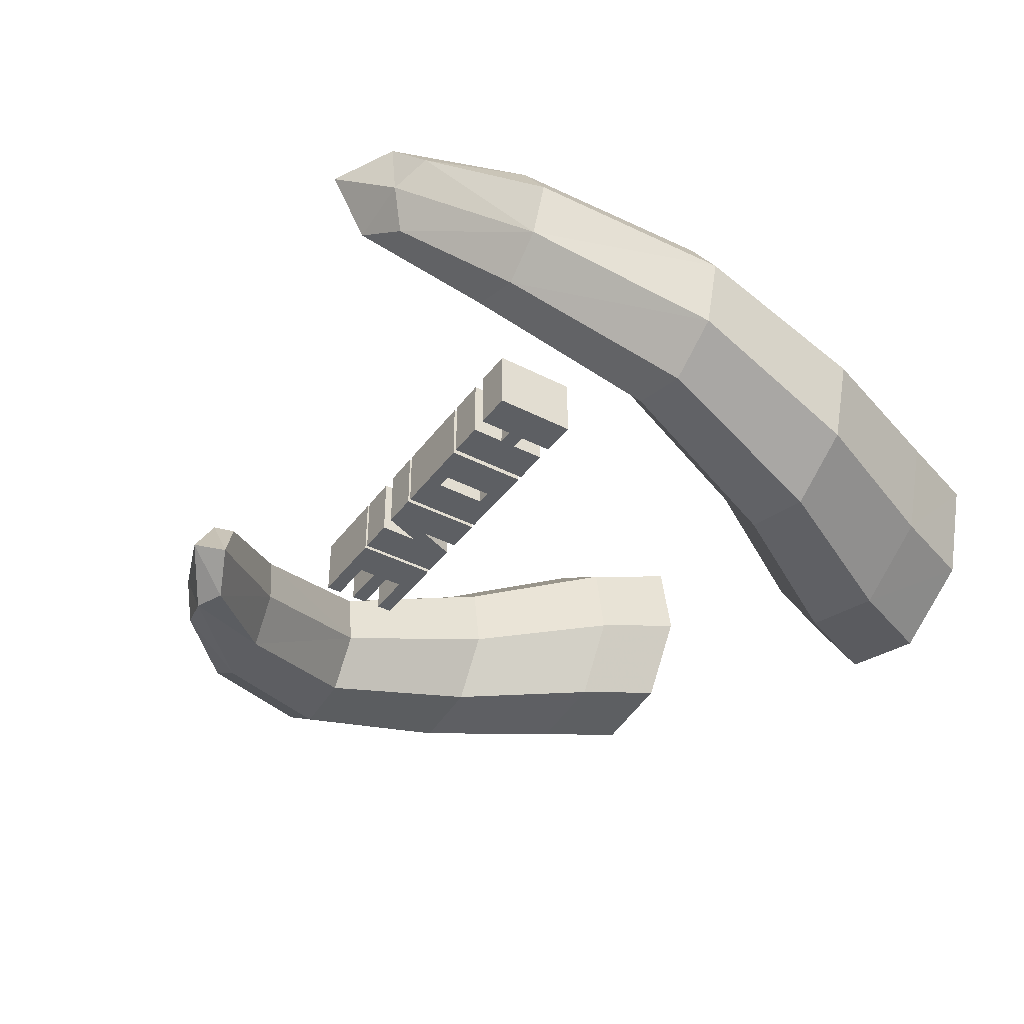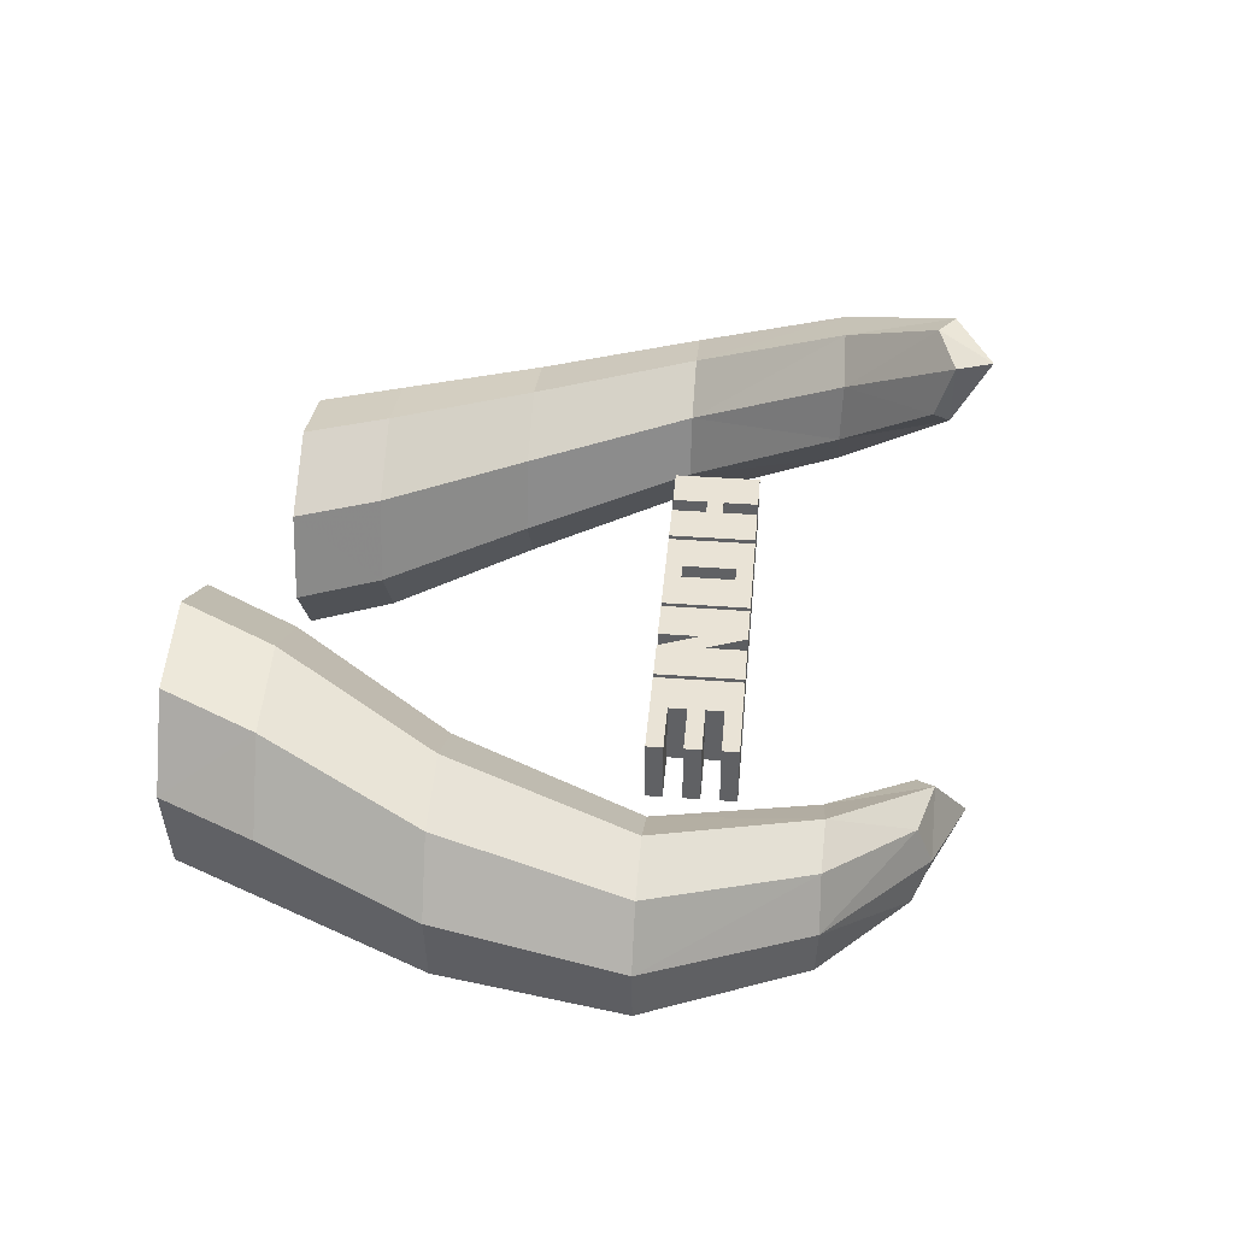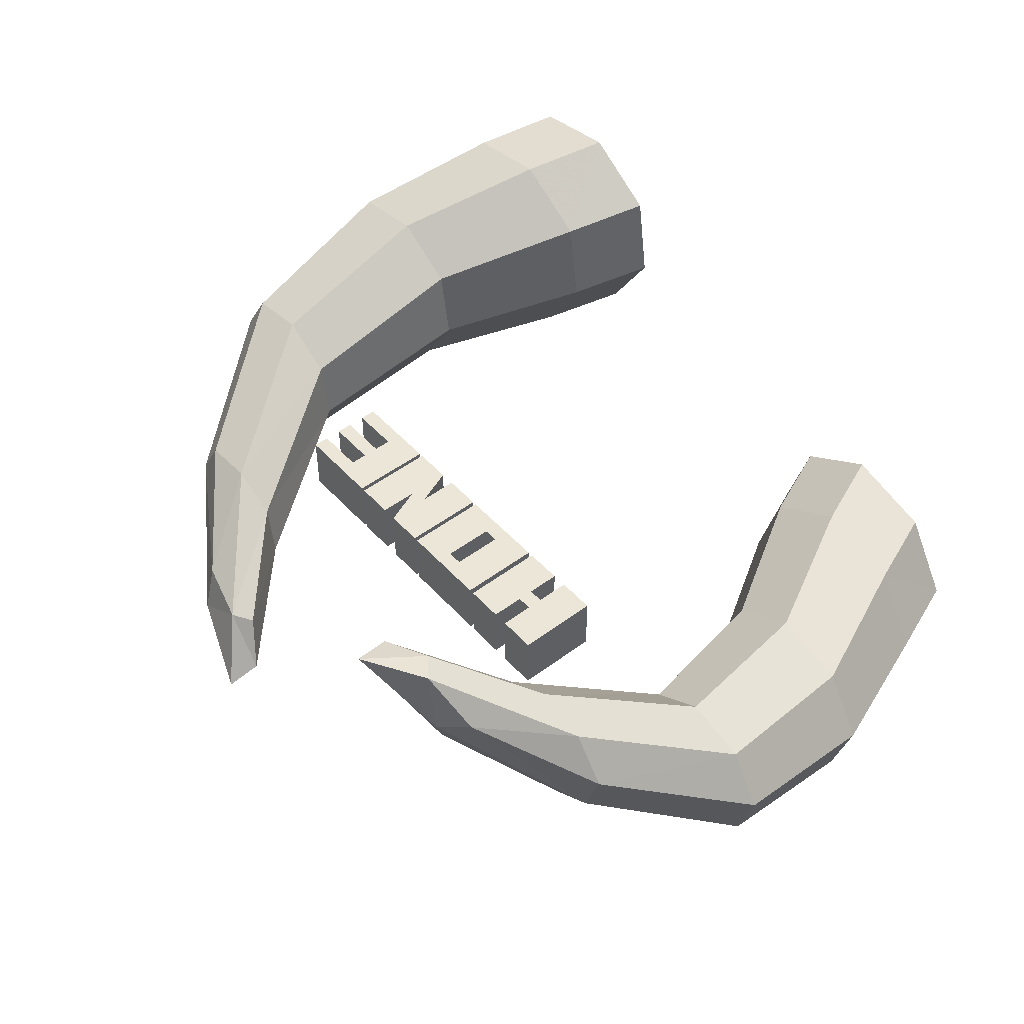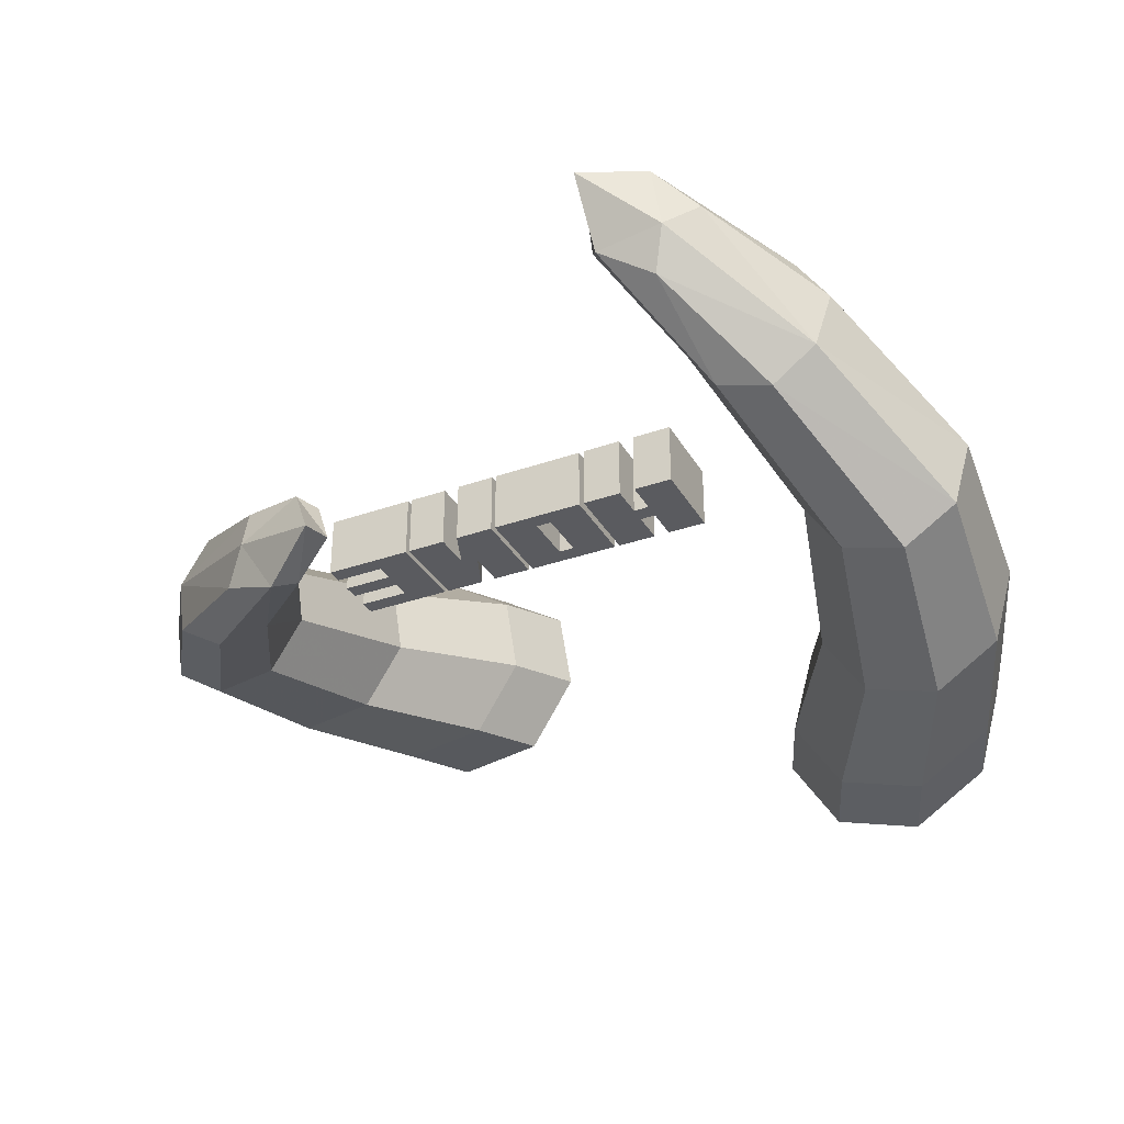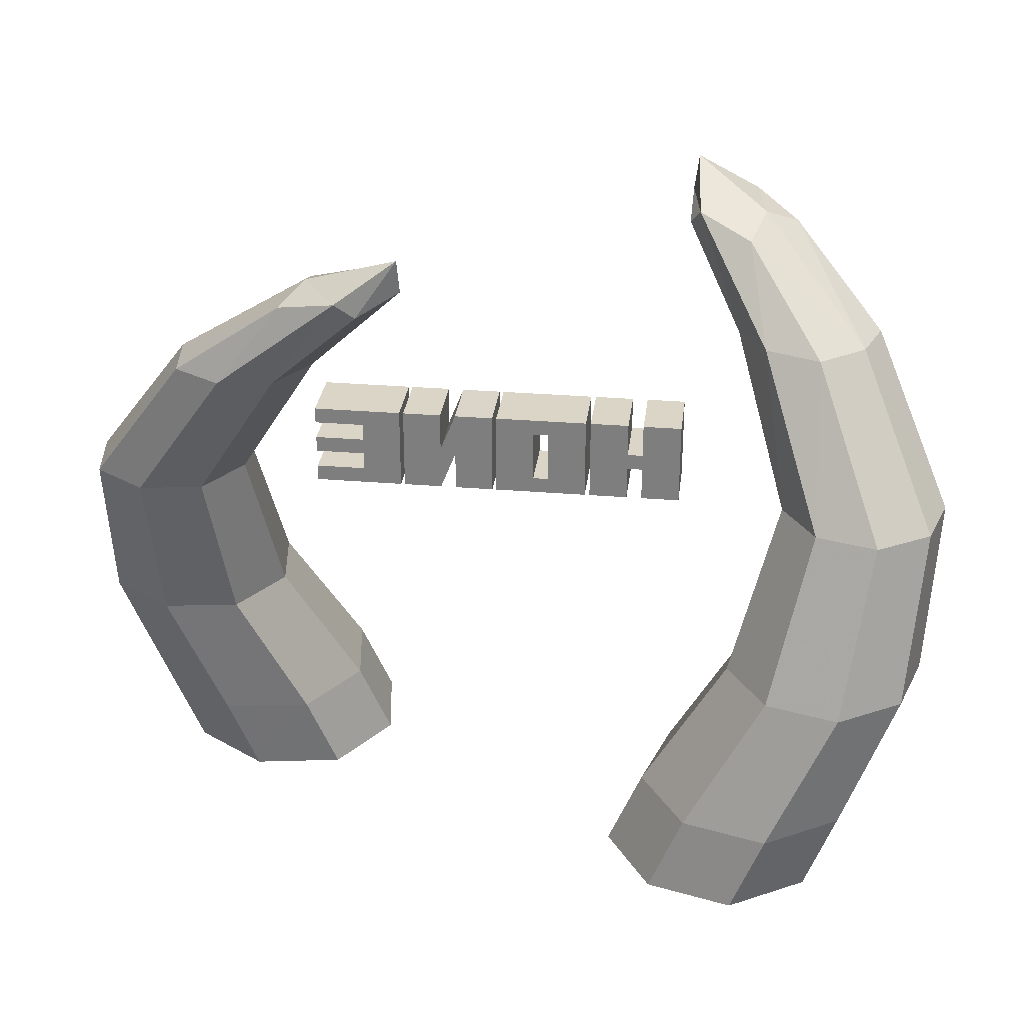
<metadata>
{"format":"obj","ext":"obj","renderer":"f3d","projection":"perspective","resolution":1024,"background":"white","views":[{"elev":-40.0,"azim":-122.6,"up":"+Z"},{"elev":42.1,"azim":95.1,"up":"+Z"},{"elev":48.6,"azim":-129.9,"up":"+Z"},{"elev":-33.1,"azim":-154.1,"up":"+Z"},{"elev":29.5,"azim":-173.0,"up":"+Y"}]}
</metadata>
<code>
o Cube
v -2.24 -2.581 -1.561
v -1.242 -2.581 -0.8183
v -2.983 -2.581 -0.5631
v -1.985 -2.581 0.1798
v -2.932 -0.2774 -0.925
v -2.22 -0.2774 -0.3949
v -3.462 -0.2774 -0.2128
v -2.75 -0.2774 0.3173
v -1.863 1.497 0.5972
v -1.382 1.497 0.9549
v -2.22 1.497 1.078
v -1.74 1.497 1.435
v -2.001 -3.2 -1.578
v -1.742 -3.2 0.1921
v -0.9862 -3.2 -0.8227
v -2.756 -3.2 -0.5633
v -1.427 -2.581 -0.1799
v -1.602 -2.581 -1.377
v -2.624 -2.581 -0.004522
v -2.799 -2.581 -1.201
v -2.352 -0.2774 0.06061
v -2.477 -0.2774 -0.7935
v -3.206 -0.2774 0.1858
v -3.331 -0.2774 -0.6683
v -2.509 -1.528 0.1074
v -3.364 -1.528 -0.5291
v -2.727 -1.528 -1.384
v -1.872 -1.528 -0.7478
v -1.385 1.621 1.358
v -1.46 1.621 0.8471
v -1.896 1.621 1.433
v -1.971 1.621 0.922
v -2.435 0.8493 -0.1158
v -1.812 0.8493 0.3474
v -2.276 0.8493 0.9696
v -2.898 0.8493 0.5064
v -3.056 -1.528 -0.05054
v -1.173 -3.203 -0.1733
v -2.391 -3.203 0.005248
v -1.352 -3.203 -1.391
v -2.57 -3.203 -1.213
v -2.024 0.8615 0.01102
v -2.18 -1.528 -1.226
v -3.206 -1.528 -1.076
v -2.03 -1.528 -0.2008
v -1.418 1.881 1.4
v -2.662 0.8615 0.8672
v -1.915 0.8615 0.7578
v -2.771 0.8615 0.1205
f 3 37 26
f 19 25 37
f 37 8 23
f 37 7 26
f 4 39 14
f 19 16 39
f 13 18 40
f 40 2 15
f 16 20 41
f 41 1 13
f 6 42 34
f 22 33 42
f 42 9 30
f 34 30 10
f 18 28 2
f 1 43 18
f 27 22 43
f 28 22 6
f 20 27 1
f 3 44 20
f 26 24 44
f 44 5 27
f 32 30 9
f 32 31 46
f 46 12 29
f 30 29 10
f 23 36 7
f 8 47 23
f 35 31 47
f 47 11 36
f 24 33 5
f 7 49 24
f 49 11 32
f 49 9 33
f 3 19 37
f 19 4 25
f 37 25 8
f 37 23 7
f 4 19 39
f 19 3 16
f 13 1 18
f 40 18 2
f 16 3 20
f 41 20 1
f 6 22 42
f 22 5 33
f 42 33 9
f 34 42 30
f 18 43 28
f 1 27 43
f 27 5 22
f 28 43 22
f 20 44 27
f 3 26 44
f 26 7 24
f 44 24 5
f 32 46 30
f 32 11 31
f 46 31 12
f 30 46 29
f 23 47 36
f 8 35 47
f 35 12 31
f 47 31 11
f 24 49 33
f 7 36 49
f 49 36 11
f 49 32 9
f 2 38 15
f 17 14 38
f 4 45 25
f 17 28 45
f 45 6 21
f 25 21 8
f 21 35 8
f 21 34 48
f 48 10 29
f 48 12 35
f 2 17 38
f 17 4 14
f 4 17 45
f 17 2 28
f 45 28 6
f 25 45 21
f 21 48 35
f 21 6 34
f 48 34 10
f 48 29 12
o Cube.001
v 2.607 -2.581 1.331
v 1.388 -2.581 1.08
v 2.858 -2.581 0.1128
v 1.64 -2.581 -0.1387
v 2.965 -0.2774 0.4624
v 2.095 -0.2774 0.2829
v 3.144 -0.2774 -0.4071
v 2.275 -0.2774 -0.5866
v 1.352 1.497 -0.4652
v 0.7655 1.497 -0.5863
v 1.473 1.497 -1.052
v 0.8866 1.497 -1.173
v 2.397 -3.2 1.448
v 1.414 -3.2 -0.04689
v 1.158 -3.2 1.192
v 2.653 -3.2 0.2088
v 1.285 -2.581 0.4234
v 1.95 -2.581 1.434
v 2.296 -2.581 -0.2414
v 2.961 -2.581 0.7692
v 2.022 -0.2774 -0.1855
v 2.496 -0.2774 0.5357
v 2.743 -0.2774 -0.6599
v 3.218 -0.2774 0.06129
v 2.145 -1.528 -0.2943
v 3.189 -1.528 -0.07881
v 2.973 -1.528 0.9652
v 1.929 -1.528 0.7497
v 0.5974 1.621 -0.9528
v 0.8812 1.621 -0.5213
v 1.029 1.621 -1.237
v 1.313 1.621 -0.8051
v 2.172 0.8493 -0.06074
v 1.412 0.8493 -0.2175
v 1.569 0.8493 -0.9772
v 2.329 0.8493 -0.8204
v 2.707 -1.528 -0.3823
v 1.053 -3.203 0.5245
v 2.081 -3.203 -0.152
v 1.729 -3.203 1.553
v 2.758 -3.203 0.8764
v 1.746 0.8615 -0.002213
v 2.411 -1.528 1.053
v 3.277 -1.528 0.4836
v 1.841 -1.528 0.1873
v 0.6102 1.881 -1.005
v 1.962 0.8615 -1.048
v 1.332 0.8615 -0.6327
v 2.377 0.8615 -0.417
f 52 86 75
f 68 74 86
f 86 57 72
f 86 56 75
f 53 88 63
f 68 65 88
f 62 67 89
f 89 51 64
f 65 69 90
f 90 50 62
f 55 91 83
f 71 82 91
f 91 58 79
f 83 79 59
f 67 77 51
f 50 92 67
f 76 71 92
f 77 71 55
f 69 76 50
f 52 93 69
f 75 73 93
f 93 54 76
f 81 79 58
f 81 80 95
f 95 61 78
f 79 78 59
f 72 85 56
f 57 96 72
f 84 80 96
f 96 60 85
f 73 82 54
f 56 98 73
f 98 60 81
f 98 58 82
f 52 68 86
f 68 53 74
f 86 74 57
f 86 72 56
f 53 68 88
f 68 52 65
f 62 50 67
f 89 67 51
f 65 52 69
f 90 69 50
f 55 71 91
f 71 54 82
f 91 82 58
f 83 91 79
f 67 92 77
f 50 76 92
f 76 54 71
f 77 92 71
f 69 93 76
f 52 75 93
f 75 56 73
f 93 73 54
f 81 95 79
f 81 60 80
f 95 80 61
f 79 95 78
f 72 96 85
f 57 84 96
f 84 61 80
f 96 80 60
f 73 98 82
f 56 85 98
f 98 85 60
f 98 81 58
f 51 87 64
f 66 63 87
f 53 94 74
f 66 77 94
f 94 55 70
f 74 70 57
f 70 84 57
f 70 83 97
f 97 59 78
f 97 61 84
f 51 66 87
f 66 53 63
f 53 66 94
f 66 51 77
f 94 77 55
f 74 94 70
f 70 97 84
f 70 55 83
f 97 83 59
f 97 78 61
o Ресурс_2
v -0.2856 0.1609 -0.233
v -0.2856 -0.2211 -0.233
v -0.4012 -0.2211 -0.233
v -0.4012 0.1609 -0.233
v -0.2856 0.1609 0.233
v -0.2856 -0.2211 0.233
v -0.4012 -0.2211 0.233
v -0.4012 0.1609 0.233
v -0.2856 -0.03009 0
v -0.3434 -0.2211 0
v -0.4012 -0.03009 0
v -0.3434 0.1609 -0
v 0.003445 -0.3417 -0.233
v 0.003445 0.2816 -0.233
v -0.6903 0.2816 -0.233
v -0.6903 -0.3417 -0.233
v 0.003445 -0.3417 0.233
v 0.003445 0.2816 0.233
v -0.6903 0.2816 0.233
v -0.6903 -0.3417 0.233
v 0.003445 -0.03009 0
v -0.3434 0.2816 -0
v -0.6903 -0.03009 0
v -0.3434 -0.3417 0
v 0.729 -0.3417 -0.233
v 0.729 0.2816 -0.233
v 0.4399 0.2816 -0.233
v 0.4399 -0.01228 -0.233
v 0.3243 0.2813 -0.233
v 0.03527 0.2816 -0.233
v 0.03527 -0.3417 -0.233
v 0.3243 -0.3417 -0.233
v 0.3243 -0.04788 -0.233
v 0.4399 -0.3415 -0.233
v 0.729 -0.3417 0.233
v 0.729 0.2816 0.233
v 0.4399 0.2816 0.233
v 0.4399 -0.01228 0.233
v 0.3243 0.2813 0.233
v 0.03527 0.2816 0.233
v 0.03527 -0.3417 0.233
v 0.3243 -0.3417 0.233
v 0.3243 -0.04788 0.233
v 0.4399 -0.3414 0.233
v 0.729 -0.03009 0
v 0.5845 0.2816 -0
v 0.4399 0.1346 -0
v 0.3821 0.1345 -0
v 0.1798 0.2814 -0
v 0.03527 -0.03009 0
v 0.1798 -0.3417 0
v 0.3243 -0.1948 0
v 0.3821 -0.1947 0
v 0.5845 -0.3416 0
v -0.7279 -0.3417 -0.233
v -0.7279 0.2816 -0.233
v -1.017 0.2816 -0.233
v -1.017 0.03023 -0.233
v -1.133 0.03023 -0.233
v -1.133 0.2816 -0.233
v -1.422 0.2816 -0.233
v -1.422 -0.3417 -0.233
v -1.133 -0.3417 -0.233
v -1.133 -0.0904 -0.233
v -1.017 -0.0904 -0.233
v -1.017 -0.3417 -0.233
v -0.7279 -0.3417 0.233
v -0.7279 0.2816 0.233
v -1.017 0.2816 0.233
v -1.017 0.03023 0.233
v -1.133 0.03023 0.233
v -1.133 0.2816 0.233
v -1.422 0.2816 0.233
v -1.422 -0.3417 0.233
v -1.133 -0.3417 0.233
v -1.133 -0.0904 0.233
v -1.017 -0.0904 0.233
v -1.017 -0.3417 0.233
v -0.7279 -0.03009 -0
v -0.8724 0.2816 -0
v -1.017 0.1559 -0
v -1.075 0.03023 -0
v -1.133 0.1559 -0
v -1.277 0.2816 -0
v -1.422 -0.03009 -0
v -1.277 -0.3417 0
v -1.133 -0.2161 0
v -1.075 -0.0904 0
v -1.017 -0.2161 0
v -0.8724 -0.3417 0
v 1.422 0.1609 -0.233
v 1.422 0.2816 -0.233
v 0.7593 0.2816 -0.233
v 0.7593 -0.3417 -0.233
v 1.422 -0.3417 -0.233
v 1.422 -0.2211 -0.233
v 1.048 -0.2211 -0.233
v 1.048 -0.08855 -0.233
v 1.422 -0.08855 -0.233
v 1.422 0.03208 -0.233
v 1.048 0.03208 -0.233
v 1.048 0.1609 -0.233
v 1.422 0.1609 0.233
v 1.422 0.2816 0.233
v 0.7593 0.2816 0.233
v 0.7593 -0.3417 0.233
v 1.422 -0.3417 0.233
v 1.422 -0.2211 0.233
v 1.048 -0.2211 0.233
v 1.048 -0.08855 0.233
v 1.422 -0.08855 0.233
v 1.422 0.03208 0.233
v 1.048 0.03208 0.233
v 1.048 0.1609 0.233
v 1.422 0.2212 -0
v 1.09 0.2816 -0
v 0.7593 -0.03009 -0
v 1.09 -0.3417 0
v 1.422 -0.2814 0
v 1.235 -0.2211 0
v 1.048 -0.1548 0
v 1.235 -0.08855 0
v 1.422 -0.02823 -0
v 1.235 0.03208 -0
v 1.048 0.0965 -0
v 1.235 0.1609 -0
f 118 105 106
f 105 118 104
f 117 106 103
f 106 117 118
f 104 115 116
f 115 104 118
f 103 116 117
f 116 103 104
f 101 114 102
f 114 101 100
f 102 113 99
f 113 102 114
f 111 100 112
f 100 111 114
f 112 99 113
f 99 112 100
f 107 99 100
f 107 100 104
f 107 104 103
f 107 103 99
f 108 100 101
f 108 101 105
f 108 105 104
f 108 104 100
f 109 101 102
f 109 102 106
f 109 106 105
f 109 105 101
f 110 102 99
f 110 99 103
f 110 103 106
f 110 106 102
f 119 111 112
f 119 112 116
f 119 116 115
f 119 115 111
f 120 112 113
f 120 113 117
f 120 117 116
f 120 116 112
f 121 113 114
f 121 114 118
f 121 118 117
f 121 117 113
f 122 114 111
f 122 111 115
f 122 115 118
f 122 118 114
f 139 140 141
f 138 141 137
f 141 138 139
f 137 141 136
f 142 133 136
f 136 134 135
f 134 136 133
f 142 136 141
f 130 129 131
f 131 128 127
f 128 131 129
f 131 127 126
f 123 132 126
f 124 126 125
f 126 124 123
f 126 132 131
f 143 123 124
f 143 124 134
f 143 134 133
f 143 133 123
f 144 124 125
f 144 125 135
f 144 135 134
f 144 134 124
f 145 125 126
f 145 126 136
f 145 136 135
f 145 135 125
f 146 126 127
f 146 127 137
f 146 137 136
f 146 136 126
f 147 127 128
f 147 128 138
f 147 138 137
f 147 137 127
f 148 128 129
f 148 129 139
f 148 139 138
f 148 138 128
f 149 129 130
f 149 130 140
f 149 140 139
f 149 139 129
f 150 130 131
f 150 131 141
f 150 141 140
f 150 140 130
f 151 131 132
f 151 132 142
f 151 142 141
f 151 141 131
f 152 132 123
f 152 123 133
f 152 133 142
f 152 142 132
f 172 173 174
f 172 174 169
f 171 169 170
f 169 171 172
f 174 175 169
f 176 165 175
f 175 165 166
f 168 166 167
f 166 168 175
f 175 168 169
f 161 160 162
f 162 160 157
f 157 159 158
f 159 157 160
f 163 162 157
f 153 164 163
f 153 163 154
f 154 156 155
f 156 154 163
f 156 163 157
f 177 153 154
f 177 154 166
f 177 166 165
f 177 165 153
f 178 154 155
f 178 155 167
f 178 167 166
f 178 166 154
f 179 155 156
f 179 156 168
f 179 168 167
f 179 167 155
f 180 156 157
f 180 157 169
f 180 169 168
f 180 168 156
f 181 157 158
f 181 158 170
f 181 170 169
f 181 169 157
f 182 158 159
f 182 159 171
f 182 171 170
f 182 170 158
f 183 159 160
f 183 160 172
f 183 172 171
f 183 171 159
f 184 160 161
f 184 161 173
f 184 173 172
f 184 172 160
f 185 161 162
f 185 162 174
f 185 174 173
f 185 173 161
f 186 162 163
f 186 163 175
f 186 175 174
f 186 174 162
f 187 163 164
f 187 164 176
f 187 176 175
f 187 175 163
f 188 164 153
f 188 153 165
f 188 165 176
f 188 176 164
f 204 207 208
f 207 204 205
f 204 208 203
f 203 211 212
f 211 203 208
f 203 212 202
f 208 209 211
f 205 206 207
f 201 202 212
f 209 210 211
f 195 192 196
f 192 195 193
f 196 192 191
f 199 191 200
f 191 199 196
f 200 191 190
f 197 196 199
f 194 193 195
f 190 189 200
f 198 197 199
f 213 189 190
f 213 190 202
f 213 202 201
f 213 201 189
f 214 190 191
f 214 191 203
f 214 203 202
f 214 202 190
f 215 191 192
f 215 192 204
f 215 204 203
f 215 203 191
f 216 192 193
f 216 193 205
f 216 205 204
f 216 204 192
f 217 193 194
f 217 194 206
f 217 206 205
f 217 205 193
f 218 194 195
f 218 195 207
f 218 207 206
f 218 206 194
f 219 195 196
f 219 196 208
f 219 208 207
f 219 207 195
f 220 196 197
f 220 197 209
f 220 209 208
f 220 208 196
f 221 197 198
f 221 198 210
f 221 210 209
f 221 209 197
f 222 198 199
f 222 199 211
f 222 211 210
f 222 210 198
f 223 199 200
f 223 200 212
f 223 212 211
f 223 211 199
f 224 200 189
f 224 189 201
f 224 201 212
f 224 212 200

</code>
